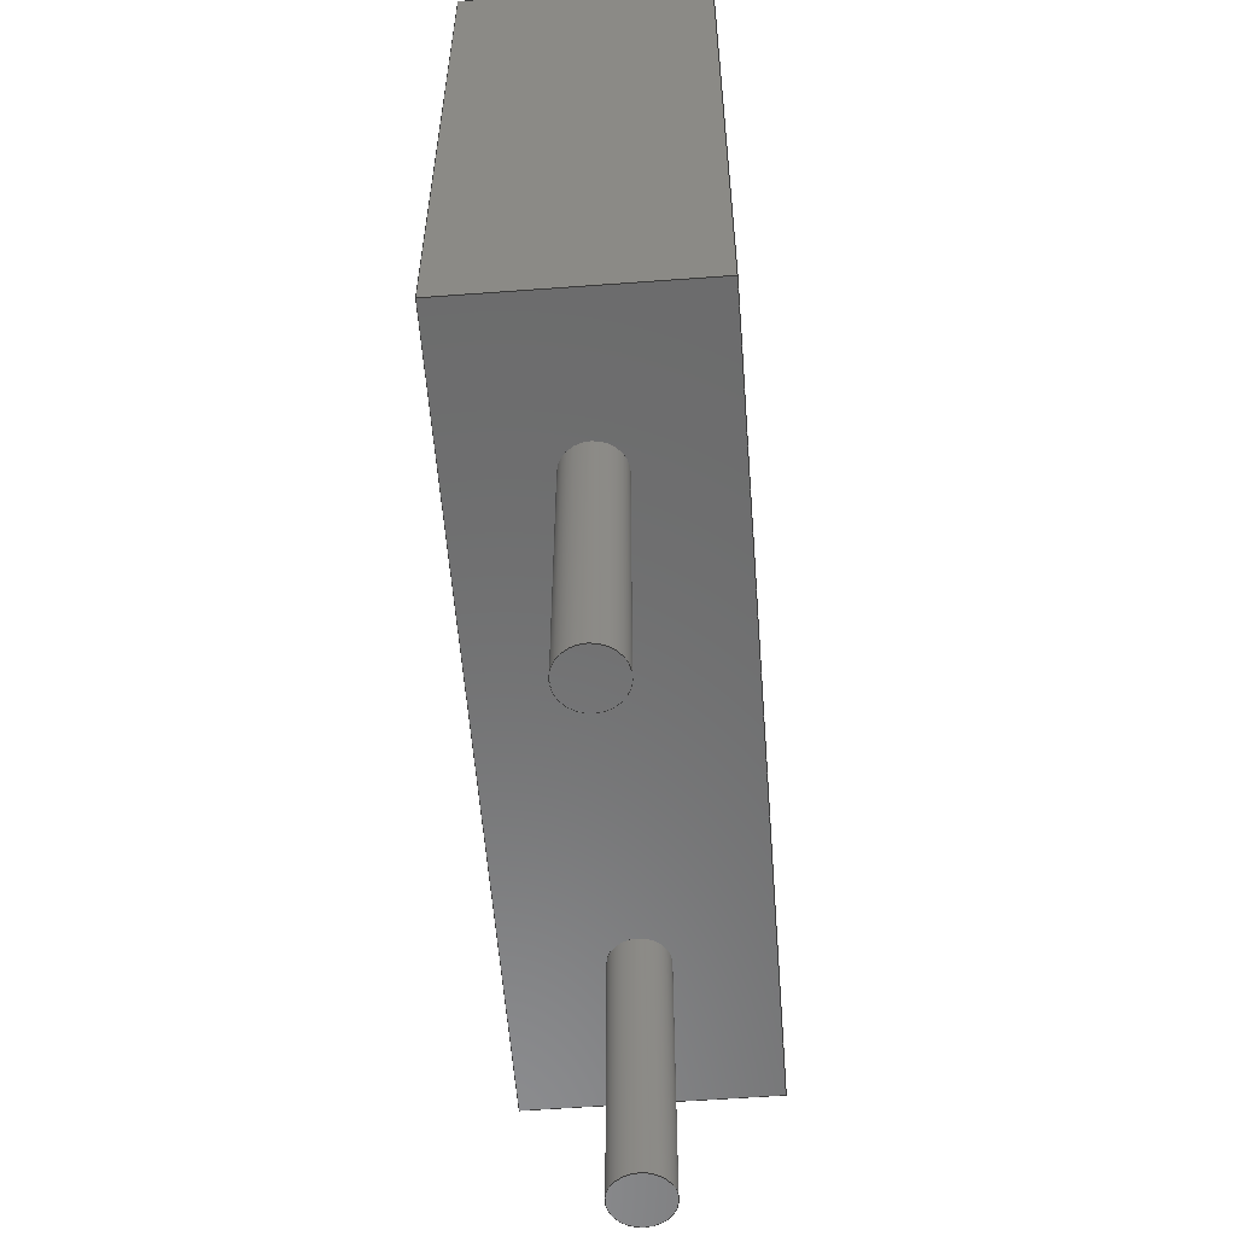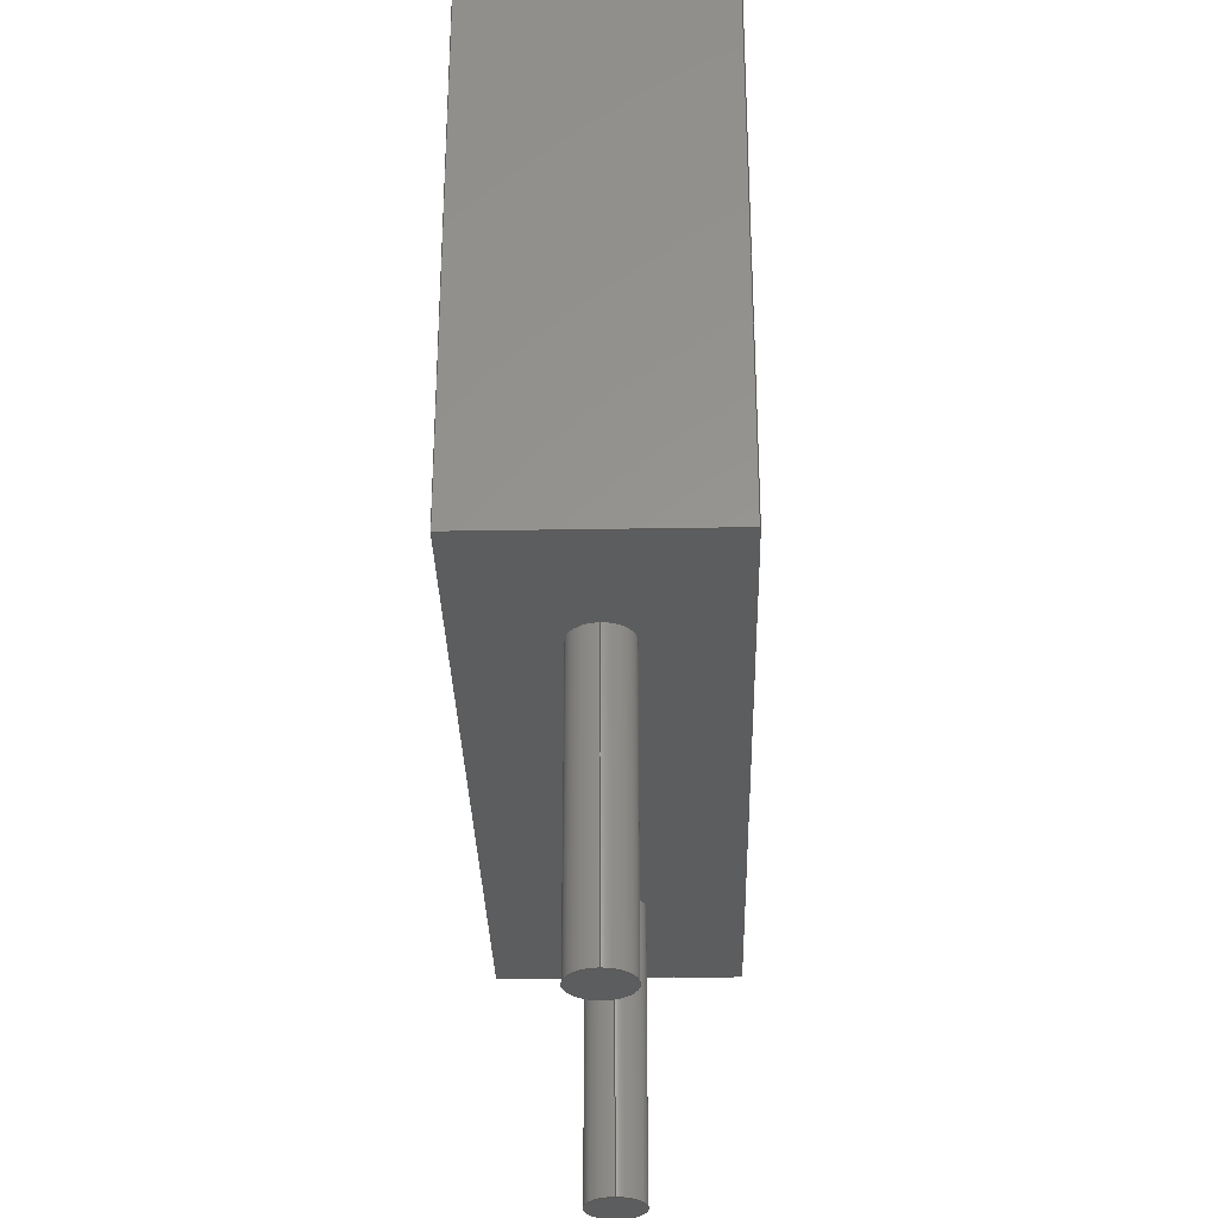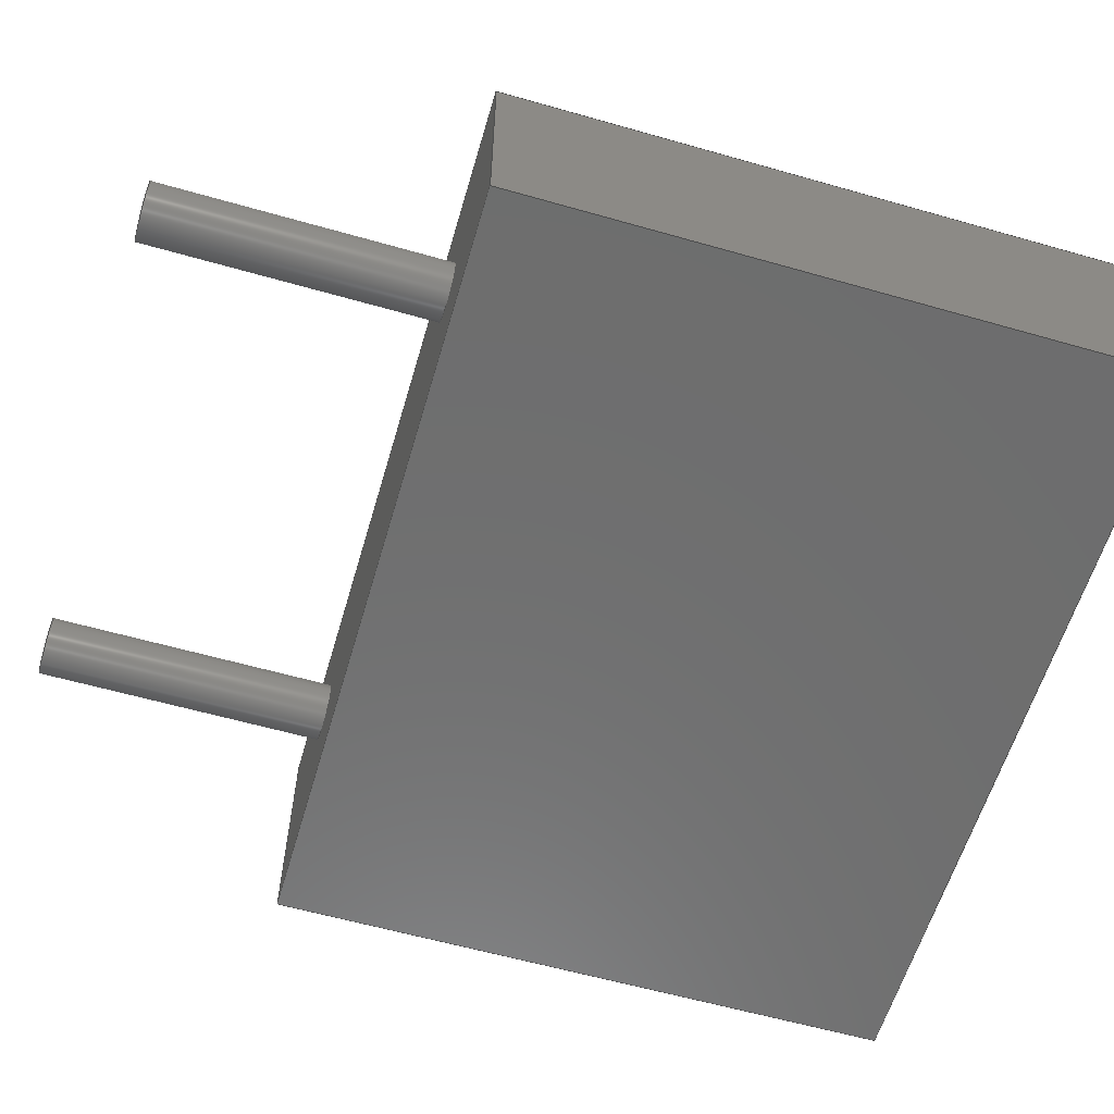
<metadata>
{"format":"step","ext":"step","renderer":"f3d","projection":"perspective","resolution":1024,"background":"white","views":[{"elev":-57.9,"azim":-85.6,"up":"+Z"},{"elev":-31.3,"azim":91.4,"up":"+Z"},{"elev":-60.0,"azim":-106.3,"up":"+Y"}]}
</metadata>
<code>
ISO-10303-21;
DATA;
#1 = APPLICATION_PROTOCOL_DEFINITION('committee draft',
'automotive_design',1997,#2);
#2 = APPLICATION_CONTEXT(
'core data for automotive mechanical design processes');
#3 = SHAPE_DEFINITION_REPRESENTATION(#4,#10);
#4 = PRODUCT_DEFINITION_SHAPE('','',#5);
#5 = PRODUCT_DEFINITION('design','',#6,#9);
#6 = PRODUCT_DEFINITION_FORMATION('','',#7);
#7 = PRODUCT('ASSEMBLY','ASSEMBLY','',(#8));
#8 = MECHANICAL_CONTEXT('',#2,'mechanical');
#9 = PRODUCT_DEFINITION_CONTEXT('part definition',#2,'design');
#10 = SHAPE_REPRESENTATION('',(#11,#15),#19);
#11 = AXIS2_PLACEMENT_3D('',#12,#13,#14);
#12 = CARTESIAN_POINT('',(0,0,0));
#13 = DIRECTION('',(0,0,1));
#14 = DIRECTION('',(1,0,-0));
#15 = AXIS2_PLACEMENT_3D('',#16,#17,#18);
#16 = CARTESIAN_POINT('',(0,0,0));
#17 = DIRECTION('',(0,0,1));
#18 = DIRECTION('',(1,0,0));
#19 = ( GEOMETRIC_REPRESENTATION_CONTEXT(3)
GLOBAL_UNCERTAINTY_ASSIGNED_CONTEXT((#23)) GLOBAL_UNIT_ASSIGNED_CONTEXT(
(#20,#21,#22)) REPRESENTATION_CONTEXT('Context #1',
'3D Context with UNIT and UNCERTAINTY') );
#20 = ( LENGTH_UNIT() NAMED_UNIT(*) SI_UNIT(.MILLI.,.METRE.) );
#21 = ( NAMED_UNIT(*) PLANE_ANGLE_UNIT() SI_UNIT($,.RADIAN.) );
#22 = ( NAMED_UNIT(*) SI_UNIT($,.STERADIAN.) SOLID_ANGLE_UNIT() );
#23 = UNCERTAINTY_MEASURE_WITH_UNIT(LENGTH_MEASURE(1e-07),#20,
'distance_accuracy_value','confusion accuracy');
#24 = PRODUCT_TYPE('part',$,(#7));
#25 = ADVANCED_BREP_SHAPE_REPRESENTATION('',(#11,#26),#266);
#26 = MANIFOLD_SOLID_BREP('',#27);
#27 = CLOSED_SHELL('',(#28,#68,#99,#152,#169,#186,#198,#223,#248,#257));
#28 = ADVANCED_FACE('',(#29),#63,.F.);
#29 = FACE_BOUND('',#30,.F.);
#30 = EDGE_LOOP('',(#31,#41,#49,#57));
#31 = ORIENTED_EDGE('',*,*,#32,.T.);
#32 = EDGE_CURVE('',#33,#35,#37,.T.);
#33 = VERTEX_POINT('',#34);
#34 = CARTESIAN_POINT('',(-1.66,-1.25,6.7));
#35 = VERTEX_POINT('',#36);
#36 = CARTESIAN_POINT('',(6.74,-1.25,6.7));
#37 = LINE('',#38,#39);
#38 = CARTESIAN_POINT('',(-1.66,-1.25,6.7));
#39 = VECTOR('',#40,1);
#40 = DIRECTION('',(1,0,0));
#41 = ORIENTED_EDGE('',*,*,#42,.T.);
#42 = EDGE_CURVE('',#35,#43,#45,.T.);
#43 = VERTEX_POINT('',#44);
#44 = CARTESIAN_POINT('',(6.74,-1.25,0));
#45 = LINE('',#46,#47);
#46 = CARTESIAN_POINT('',(6.74,-1.25,6.7));
#47 = VECTOR('',#48,1);
#48 = DIRECTION('',(0,0,-1));
#49 = ORIENTED_EDGE('',*,*,#50,.F.);
#50 = EDGE_CURVE('',#51,#43,#53,.T.);
#51 = VERTEX_POINT('',#52);
#52 = CARTESIAN_POINT('',(-1.66,-1.25,0));
#53 = LINE('',#54,#55);
#54 = CARTESIAN_POINT('',(-1.66,-1.25,0));
#55 = VECTOR('',#56,1);
#56 = DIRECTION('',(1,0,0));
#57 = ORIENTED_EDGE('',*,*,#58,.F.);
#58 = EDGE_CURVE('',#33,#51,#59,.T.);
#59 = LINE('',#60,#61);
#60 = CARTESIAN_POINT('',(-1.66,-1.25,6.7));
#61 = VECTOR('',#62,1);
#62 = DIRECTION('',(0,0,-1));
#63 = PLANE('',#64);
#64 = AXIS2_PLACEMENT_3D('',#65,#66,#67);
#65 = CARTESIAN_POINT('',(-1.66,-1.25,6.7));
#66 = DIRECTION('',(0,1,0));
#67 = DIRECTION('',(0,0,-1));
#68 = ADVANCED_FACE('',(#69),#94,.F.);
#69 = FACE_BOUND('',#70,.F.);
#70 = EDGE_LOOP('',(#71,#81,#87,#88));
#71 = ORIENTED_EDGE('',*,*,#72,.T.);
#72 = EDGE_CURVE('',#73,#75,#77,.T.);
#73 = VERTEX_POINT('',#74);
#74 = CARTESIAN_POINT('',(-1.66,1.25,6.7));
#75 = VERTEX_POINT('',#76);
#76 = CARTESIAN_POINT('',(6.74,1.25,6.7));
#77 = LINE('',#78,#79);
#78 = CARTESIAN_POINT('',(-1.66,1.25,6.7));
#79 = VECTOR('',#80,1);
#80 = DIRECTION('',(1,0,0));
#81 = ORIENTED_EDGE('',*,*,#82,.T.);
#82 = EDGE_CURVE('',#75,#35,#83,.T.);
#83 = LINE('',#84,#85);
#84 = CARTESIAN_POINT('',(6.74,1.25,6.7));
#85 = VECTOR('',#86,1);
#86 = DIRECTION('',(0,-1,0));
#87 = ORIENTED_EDGE('',*,*,#32,.F.);
#88 = ORIENTED_EDGE('',*,*,#89,.F.);
#89 = EDGE_CURVE('',#73,#33,#90,.T.);
#90 = LINE('',#91,#92);
#91 = CARTESIAN_POINT('',(-1.66,1.25,6.7));
#92 = VECTOR('',#93,1);
#93 = DIRECTION('',(0,-1,0));
#94 = PLANE('',#95);
#95 = AXIS2_PLACEMENT_3D('',#96,#97,#98);
#96 = CARTESIAN_POINT('',(-1.66,1.25,6.7));
#97 = DIRECTION('',(0,0,-1));
#98 = DIRECTION('',(0,-1,0));
#99 = ADVANCED_FACE('',(#100,#125,#136),#147,.F.);
#100 = FACE_BOUND('',#101,.F.);
#101 = EDGE_LOOP('',(#102,#103,#111,#119));
#102 = ORIENTED_EDGE('',*,*,#50,.T.);
#103 = ORIENTED_EDGE('',*,*,#104,.T.);
#104 = EDGE_CURVE('',#43,#105,#107,.T.);
#105 = VERTEX_POINT('',#106);
#106 = CARTESIAN_POINT('',(6.74,1.25,0));
#107 = LINE('',#108,#109);
#108 = CARTESIAN_POINT('',(6.74,-1.25,0));
#109 = VECTOR('',#110,1);
#110 = DIRECTION('',(0,1,0));
#111 = ORIENTED_EDGE('',*,*,#112,.F.);
#112 = EDGE_CURVE('',#113,#105,#115,.T.);
#113 = VERTEX_POINT('',#114);
#114 = CARTESIAN_POINT('',(-1.66,1.25,0));
#115 = LINE('',#116,#117);
#116 = CARTESIAN_POINT('',(-1.66,1.25,0));
#117 = VECTOR('',#118,1);
#118 = DIRECTION('',(1,0,0));
#119 = ORIENTED_EDGE('',*,*,#120,.F.);
#120 = EDGE_CURVE('',#51,#113,#121,.T.);
#121 = LINE('',#122,#123);
#122 = CARTESIAN_POINT('',(-1.66,-1.25,0));
#123 = VECTOR('',#124,1);
#124 = DIRECTION('',(0,1,0));
#125 = FACE_BOUND('',#126,.F.);
#126 = EDGE_LOOP('',(#127));
#127 = ORIENTED_EDGE('',*,*,#128,.T.);
#128 = EDGE_CURVE('',#129,#129,#131,.T.);
#129 = VERTEX_POINT('',#130);
#130 = CARTESIAN_POINT('',(5.38,0,0));
#131 = CIRCLE('',#132,0.3);
#132 = AXIS2_PLACEMENT_3D('',#133,#134,#135);
#133 = CARTESIAN_POINT('',(5.08,0,0));
#134 = DIRECTION('',(0,0,-1));
#135 = DIRECTION('',(1,0,0));
#136 = FACE_BOUND('',#137,.F.);
#137 = EDGE_LOOP('',(#138));
#138 = ORIENTED_EDGE('',*,*,#139,.T.);
#139 = EDGE_CURVE('',#140,#140,#142,.T.);
#140 = VERTEX_POINT('',#141);
#141 = CARTESIAN_POINT('',(0.3,0,0));
#142 = CIRCLE('',#143,0.3);
#143 = AXIS2_PLACEMENT_3D('',#144,#145,#146);
#144 = CARTESIAN_POINT('',(0,0,0));
#145 = DIRECTION('',(0,0,-1));
#146 = DIRECTION('',(1,0,0));
#147 = PLANE('',#148);
#148 = AXIS2_PLACEMENT_3D('',#149,#150,#151);
#149 = CARTESIAN_POINT('',(-1.66,-1.25,0));
#150 = DIRECTION('',(0,0,1));
#151 = DIRECTION('',(0,1,0));
#152 = ADVANCED_FACE('',(#153),#164,.T.);
#153 = FACE_BOUND('',#154,.F.);
#154 = EDGE_LOOP('',(#155,#156,#162,#163));
#155 = ORIENTED_EDGE('',*,*,#120,.T.);
#156 = ORIENTED_EDGE('',*,*,#157,.T.);
#157 = EDGE_CURVE('',#113,#73,#158,.T.);
#158 = LINE('',#159,#160);
#159 = CARTESIAN_POINT('',(-1.66,1.25,0));
#160 = VECTOR('',#161,1);
#161 = DIRECTION('',(0,0,1));
#162 = ORIENTED_EDGE('',*,*,#89,.T.);
#163 = ORIENTED_EDGE('',*,*,#58,.T.);
#164 = PLANE('',#165);
#165 = AXIS2_PLACEMENT_3D('',#166,#167,#168);
#166 = CARTESIAN_POINT('',(-1.66,-1.25,0));
#167 = DIRECTION('',(-1,0,0));
#168 = DIRECTION('',(0,0,-1));
#169 = ADVANCED_FACE('',(#170),#181,.F.);
#170 = FACE_BOUND('',#171,.T.);
#171 = EDGE_LOOP('',(#172,#173,#179,#180));
#172 = ORIENTED_EDGE('',*,*,#104,.T.);
#173 = ORIENTED_EDGE('',*,*,#174,.T.);
#174 = EDGE_CURVE('',#105,#75,#175,.T.);
#175 = LINE('',#176,#177);
#176 = CARTESIAN_POINT('',(6.74,1.25,0));
#177 = VECTOR('',#178,1);
#178 = DIRECTION('',(0,0,1));
#179 = ORIENTED_EDGE('',*,*,#82,.T.);
#180 = ORIENTED_EDGE('',*,*,#42,.T.);
#181 = PLANE('',#182);
#182 = AXIS2_PLACEMENT_3D('',#183,#184,#185);
#183 = CARTESIAN_POINT('',(6.74,-1.25,0));
#184 = DIRECTION('',(-1,0,0));
#185 = DIRECTION('',(0,0,-1));
#186 = ADVANCED_FACE('',(#187),#193,.F.);
#187 = FACE_BOUND('',#188,.F.);
#188 = EDGE_LOOP('',(#189,#190,#191,#192));
#189 = ORIENTED_EDGE('',*,*,#112,.T.);
#190 = ORIENTED_EDGE('',*,*,#174,.T.);
#191 = ORIENTED_EDGE('',*,*,#72,.F.);
#192 = ORIENTED_EDGE('',*,*,#157,.F.);
#193 = PLANE('',#194);
#194 = AXIS2_PLACEMENT_3D('',#195,#196,#197);
#195 = CARTESIAN_POINT('',(-1.66,1.25,0));
#196 = DIRECTION('',(0,-1,0));
#197 = DIRECTION('',(0,0,1));
#198 = ADVANCED_FACE('',(#199),#218,.T.);
#199 = FACE_BOUND('',#200,.F.);
#200 = EDGE_LOOP('',(#201,#210,#216,#217));
#201 = ORIENTED_EDGE('',*,*,#202,.F.);
#202 = EDGE_CURVE('',#203,#203,#205,.T.);
#203 = VERTEX_POINT('',#204);
#204 = CARTESIAN_POINT('',(5.38,0,-3));
#205 = CIRCLE('',#206,0.3);
#206 = AXIS2_PLACEMENT_3D('',#207,#208,#209);
#207 = CARTESIAN_POINT('',(5.08,0,-3));
#208 = DIRECTION('',(0,0,1));
#209 = DIRECTION('',(1,0,0));
#210 = ORIENTED_EDGE('',*,*,#211,.T.);
#211 = EDGE_CURVE('',#203,#129,#212,.T.);
#212 = LINE('',#213,#214);
#213 = CARTESIAN_POINT('',(5.38,0,-3));
#214 = VECTOR('',#215,1);
#215 = DIRECTION('',(0,0,1));
#216 = ORIENTED_EDGE('',*,*,#128,.F.);
#217 = ORIENTED_EDGE('',*,*,#211,.F.);
#218 = CYLINDRICAL_SURFACE('',#219,0.3);
#219 = AXIS2_PLACEMENT_3D('',#220,#221,#222);
#220 = CARTESIAN_POINT('',(5.08,0,-3));
#221 = DIRECTION('',(-0,-0,-1));
#222 = DIRECTION('',(1,0,0));
#223 = ADVANCED_FACE('',(#224),#243,.T.);
#224 = FACE_BOUND('',#225,.F.);
#225 = EDGE_LOOP('',(#226,#235,#241,#242));
#226 = ORIENTED_EDGE('',*,*,#227,.F.);
#227 = EDGE_CURVE('',#228,#228,#230,.T.);
#228 = VERTEX_POINT('',#229);
#229 = CARTESIAN_POINT('',(0.3,0,-3));
#230 = CIRCLE('',#231,0.3);
#231 = AXIS2_PLACEMENT_3D('',#232,#233,#234);
#232 = CARTESIAN_POINT('',(0,0,-3));
#233 = DIRECTION('',(0,0,1));
#234 = DIRECTION('',(1,0,0));
#235 = ORIENTED_EDGE('',*,*,#236,.T.);
#236 = EDGE_CURVE('',#228,#140,#237,.T.);
#237 = LINE('',#238,#239);
#238 = CARTESIAN_POINT('',(0.3,0,-3));
#239 = VECTOR('',#240,1);
#240 = DIRECTION('',(0,0,1));
#241 = ORIENTED_EDGE('',*,*,#139,.F.);
#242 = ORIENTED_EDGE('',*,*,#236,.F.);
#243 = CYLINDRICAL_SURFACE('',#244,0.3);
#244 = AXIS2_PLACEMENT_3D('',#245,#246,#247);
#245 = CARTESIAN_POINT('',(0,0,-3));
#246 = DIRECTION('',(-0,-0,-1));
#247 = DIRECTION('',(1,0,0));
#248 = ADVANCED_FACE('',(#249),#252,.T.);
#249 = FACE_BOUND('',#250,.F.);
#250 = EDGE_LOOP('',(#251));
#251 = ORIENTED_EDGE('',*,*,#202,.T.);
#252 = PLANE('',#253);
#253 = AXIS2_PLACEMENT_3D('',#254,#255,#256);
#254 = CARTESIAN_POINT('',(5.38,0,-3));
#255 = DIRECTION('',(0,0,-1));
#256 = DIRECTION('',(-1,0,0));
#257 = ADVANCED_FACE('',(#258),#261,.T.);
#258 = FACE_BOUND('',#259,.F.);
#259 = EDGE_LOOP('',(#260));
#260 = ORIENTED_EDGE('',*,*,#227,.T.);
#261 = PLANE('',#262);
#262 = AXIS2_PLACEMENT_3D('',#263,#264,#265);
#263 = CARTESIAN_POINT('',(0.3,0,-3));
#264 = DIRECTION('',(0,0,-1));
#265 = DIRECTION('',(-1,0,0));
#266 = ( GEOMETRIC_REPRESENTATION_CONTEXT(3)
GLOBAL_UNCERTAINTY_ASSIGNED_CONTEXT((#270)) GLOBAL_UNIT_ASSIGNED_CONTEXT
((#267,#268,#269)) REPRESENTATION_CONTEXT('Context #1',
'3D Context with UNIT and UNCERTAINTY') );
#267 = ( LENGTH_UNIT() NAMED_UNIT(*) SI_UNIT(.MILLI.,.METRE.) );
#268 = ( NAMED_UNIT(*) PLANE_ANGLE_UNIT() SI_UNIT($,.RADIAN.) );
#269 = ( NAMED_UNIT(*) SI_UNIT($,.STERADIAN.) SOLID_ANGLE_UNIT() );
#270 = UNCERTAINTY_MEASURE_WITH_UNIT(LENGTH_MEASURE(1e-07),#267,
'distance_accuracy_value','confusion accuracy');
#271 = SHAPE_DEFINITION_REPRESENTATION(#272,#25);
#272 = PRODUCT_DEFINITION_SHAPE('','',#273);
#273 = PRODUCT_DEFINITION('design','',#274,#277);
#274 = PRODUCT_DEFINITION_FORMATION('','',#275);
#275 = PRODUCT('R_Box_L84mm_W25mm_P508mm','R_Box_L84mm_W25mm_P508mm','',
(#276));
#276 = MECHANICAL_CONTEXT('',#2,'mechanical');
#277 = PRODUCT_DEFINITION_CONTEXT('part definition',#2,'design');
#278 = CONTEXT_DEPENDENT_SHAPE_REPRESENTATION(#279,#281);
#279 = ( REPRESENTATION_RELATIONSHIP('','',#25,#10)
REPRESENTATION_RELATIONSHIP_WITH_TRANSFORMATION(#280)
SHAPE_REPRESENTATION_RELATIONSHIP() );
#280 = ITEM_DEFINED_TRANSFORMATION('','',#11,#15);
#281 = PRODUCT_DEFINITION_SHAPE('Placement','Placement of an item',#282
);
#282 = NEXT_ASSEMBLY_USAGE_OCCURRENCE('54','=>[0:1:1:2]','',#5,#273,$);
#283 = PRODUCT_TYPE('part',$,(#275));
#284 = MECHANICAL_DESIGN_GEOMETRIC_PRESENTATION_REPRESENTATION('',(#285,
#293,#300,#307,#314,#321,#328,#336,#343,#350),#266);
#285 = STYLED_ITEM('color',(#286),#28);
#286 = PRESENTATION_STYLE_ASSIGNMENT((#287));
#287 = SURFACE_STYLE_USAGE(.BOTH.,#288);
#288 = SURFACE_SIDE_STYLE('',(#289));
#289 = SURFACE_STYLE_FILL_AREA(#290);
#290 = FILL_AREA_STYLE('',(#291));
#291 = FILL_AREA_STYLE_COLOUR('',#292);
#292 = COLOUR_RGB('',0.883,0.711,0.492);
#293 = STYLED_ITEM('color',(#294),#68);
#294 = PRESENTATION_STYLE_ASSIGNMENT((#295));
#295 = SURFACE_STYLE_USAGE(.BOTH.,#296);
#296 = SURFACE_SIDE_STYLE('',(#297));
#297 = SURFACE_STYLE_FILL_AREA(#298);
#298 = FILL_AREA_STYLE('',(#299));
#299 = FILL_AREA_STYLE_COLOUR('',#292);
#300 = STYLED_ITEM('color',(#301),#99);
#301 = PRESENTATION_STYLE_ASSIGNMENT((#302));
#302 = SURFACE_STYLE_USAGE(.BOTH.,#303);
#303 = SURFACE_SIDE_STYLE('',(#304));
#304 = SURFACE_STYLE_FILL_AREA(#305);
#305 = FILL_AREA_STYLE('',(#306));
#306 = FILL_AREA_STYLE_COLOUR('',#292);
#307 = STYLED_ITEM('color',(#308),#152);
#308 = PRESENTATION_STYLE_ASSIGNMENT((#309));
#309 = SURFACE_STYLE_USAGE(.BOTH.,#310);
#310 = SURFACE_SIDE_STYLE('',(#311));
#311 = SURFACE_STYLE_FILL_AREA(#312);
#312 = FILL_AREA_STYLE('',(#313));
#313 = FILL_AREA_STYLE_COLOUR('',#292);
#314 = STYLED_ITEM('color',(#315),#169);
#315 = PRESENTATION_STYLE_ASSIGNMENT((#316));
#316 = SURFACE_STYLE_USAGE(.BOTH.,#317);
#317 = SURFACE_SIDE_STYLE('',(#318));
#318 = SURFACE_STYLE_FILL_AREA(#319);
#319 = FILL_AREA_STYLE('',(#320));
#320 = FILL_AREA_STYLE_COLOUR('',#292);
#321 = STYLED_ITEM('color',(#322),#186);
#322 = PRESENTATION_STYLE_ASSIGNMENT((#323));
#323 = SURFACE_STYLE_USAGE(.BOTH.,#324);
#324 = SURFACE_SIDE_STYLE('',(#325));
#325 = SURFACE_STYLE_FILL_AREA(#326);
#326 = FILL_AREA_STYLE('',(#327));
#327 = FILL_AREA_STYLE_COLOUR('',#292);
#328 = STYLED_ITEM('color',(#329),#198);
#329 = PRESENTATION_STYLE_ASSIGNMENT((#330));
#330 = SURFACE_STYLE_USAGE(.BOTH.,#331);
#331 = SURFACE_SIDE_STYLE('',(#332));
#332 = SURFACE_STYLE_FILL_AREA(#333);
#333 = FILL_AREA_STYLE('',(#334));
#334 = FILL_AREA_STYLE_COLOUR('',#335);
#335 = COLOUR_RGB('',0.824,0.82,0.781);
#336 = STYLED_ITEM('color',(#337),#223);
#337 = PRESENTATION_STYLE_ASSIGNMENT((#338));
#338 = SURFACE_STYLE_USAGE(.BOTH.,#339);
#339 = SURFACE_SIDE_STYLE('',(#340));
#340 = SURFACE_STYLE_FILL_AREA(#341);
#341 = FILL_AREA_STYLE('',(#342));
#342 = FILL_AREA_STYLE_COLOUR('',#335);
#343 = STYLED_ITEM('color',(#344),#248);
#344 = PRESENTATION_STYLE_ASSIGNMENT((#345));
#345 = SURFACE_STYLE_USAGE(.BOTH.,#346);
#346 = SURFACE_SIDE_STYLE('',(#347));
#347 = SURFACE_STYLE_FILL_AREA(#348);
#348 = FILL_AREA_STYLE('',(#349));
#349 = FILL_AREA_STYLE_COLOUR('',#335);
#350 = STYLED_ITEM('color',(#351),#257);
#351 = PRESENTATION_STYLE_ASSIGNMENT((#352));
#352 = SURFACE_STYLE_USAGE(.BOTH.,#353);
#353 = SURFACE_SIDE_STYLE('',(#354));
#354 = SURFACE_STYLE_FILL_AREA(#355);
#355 = FILL_AREA_STYLE('',(#356));
#356 = FILL_AREA_STYLE_COLOUR('',#335);
ENDSEC;
END-ISO-10303-21;

</code>
